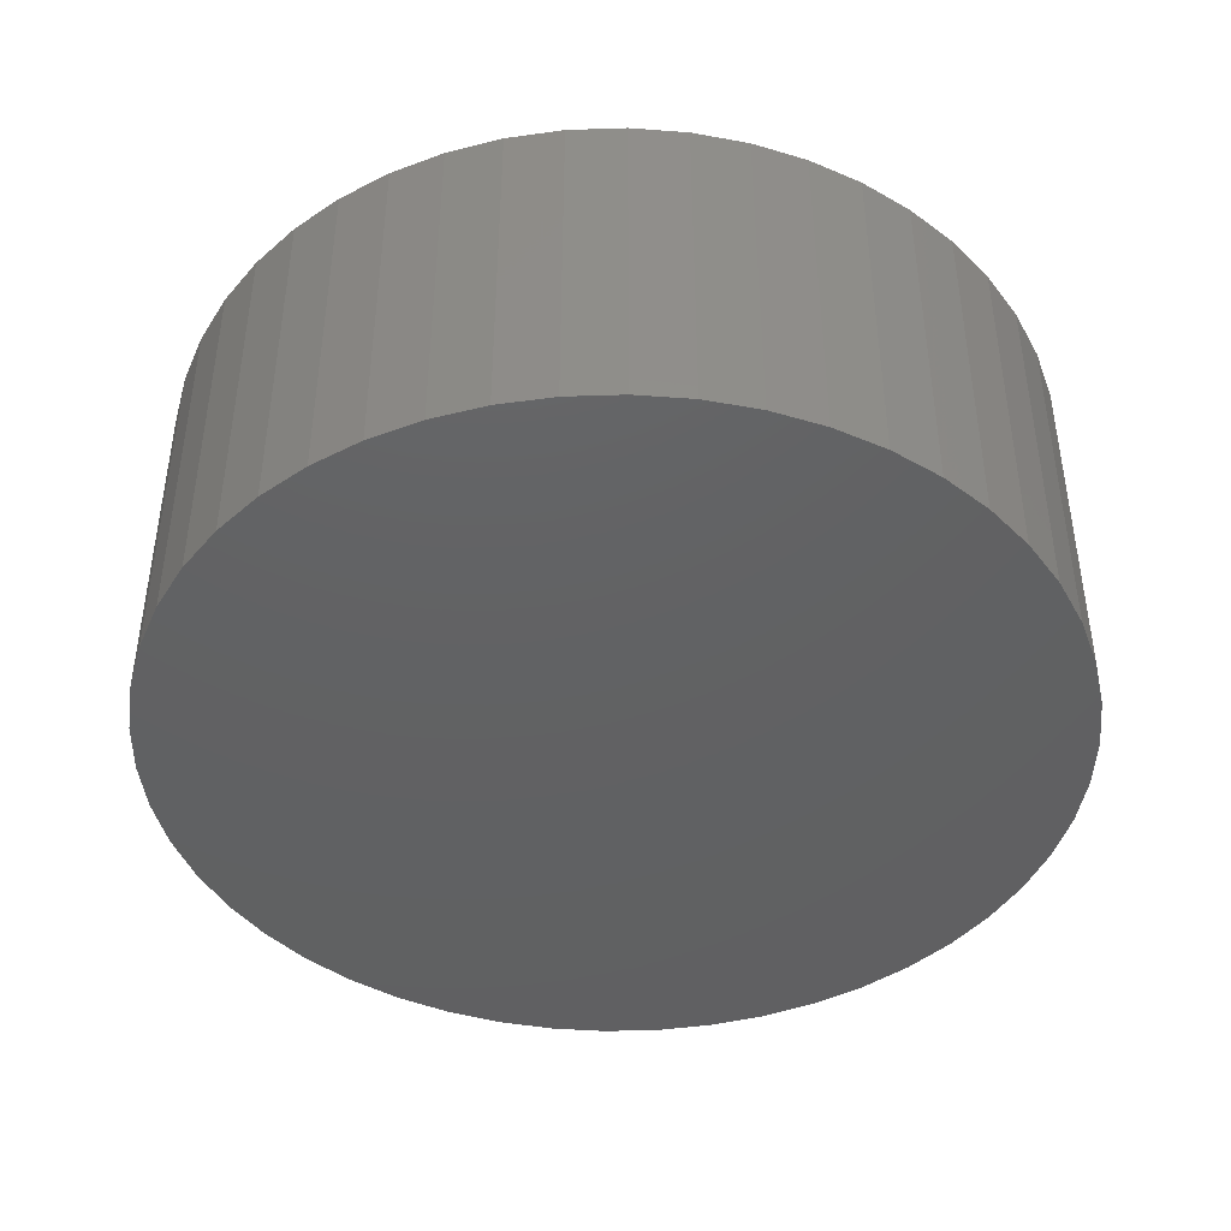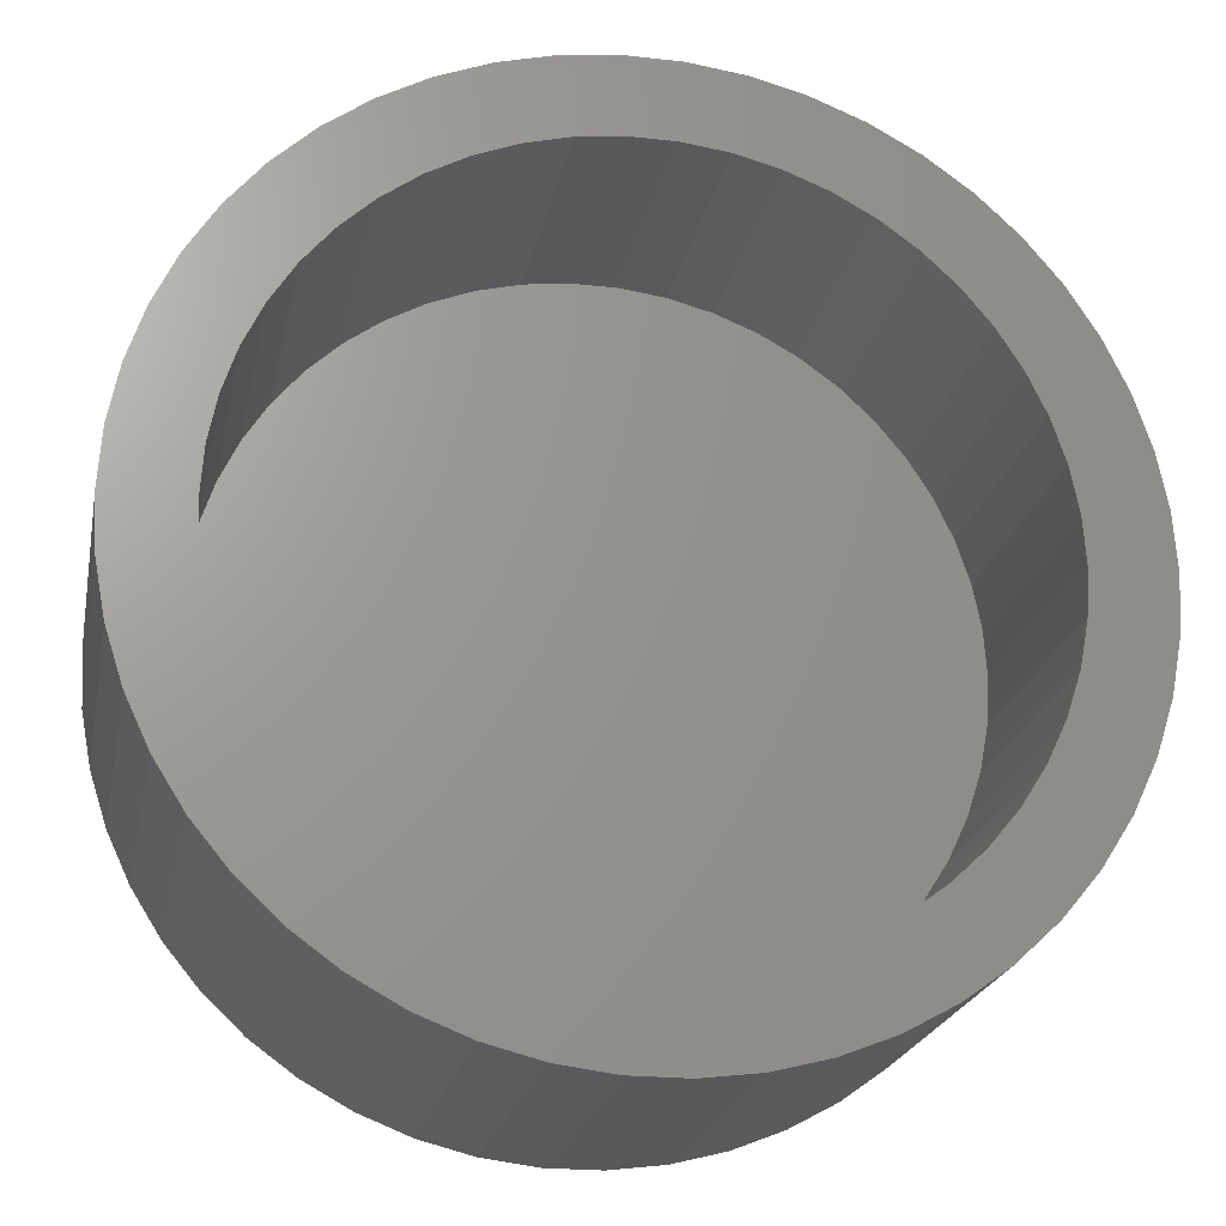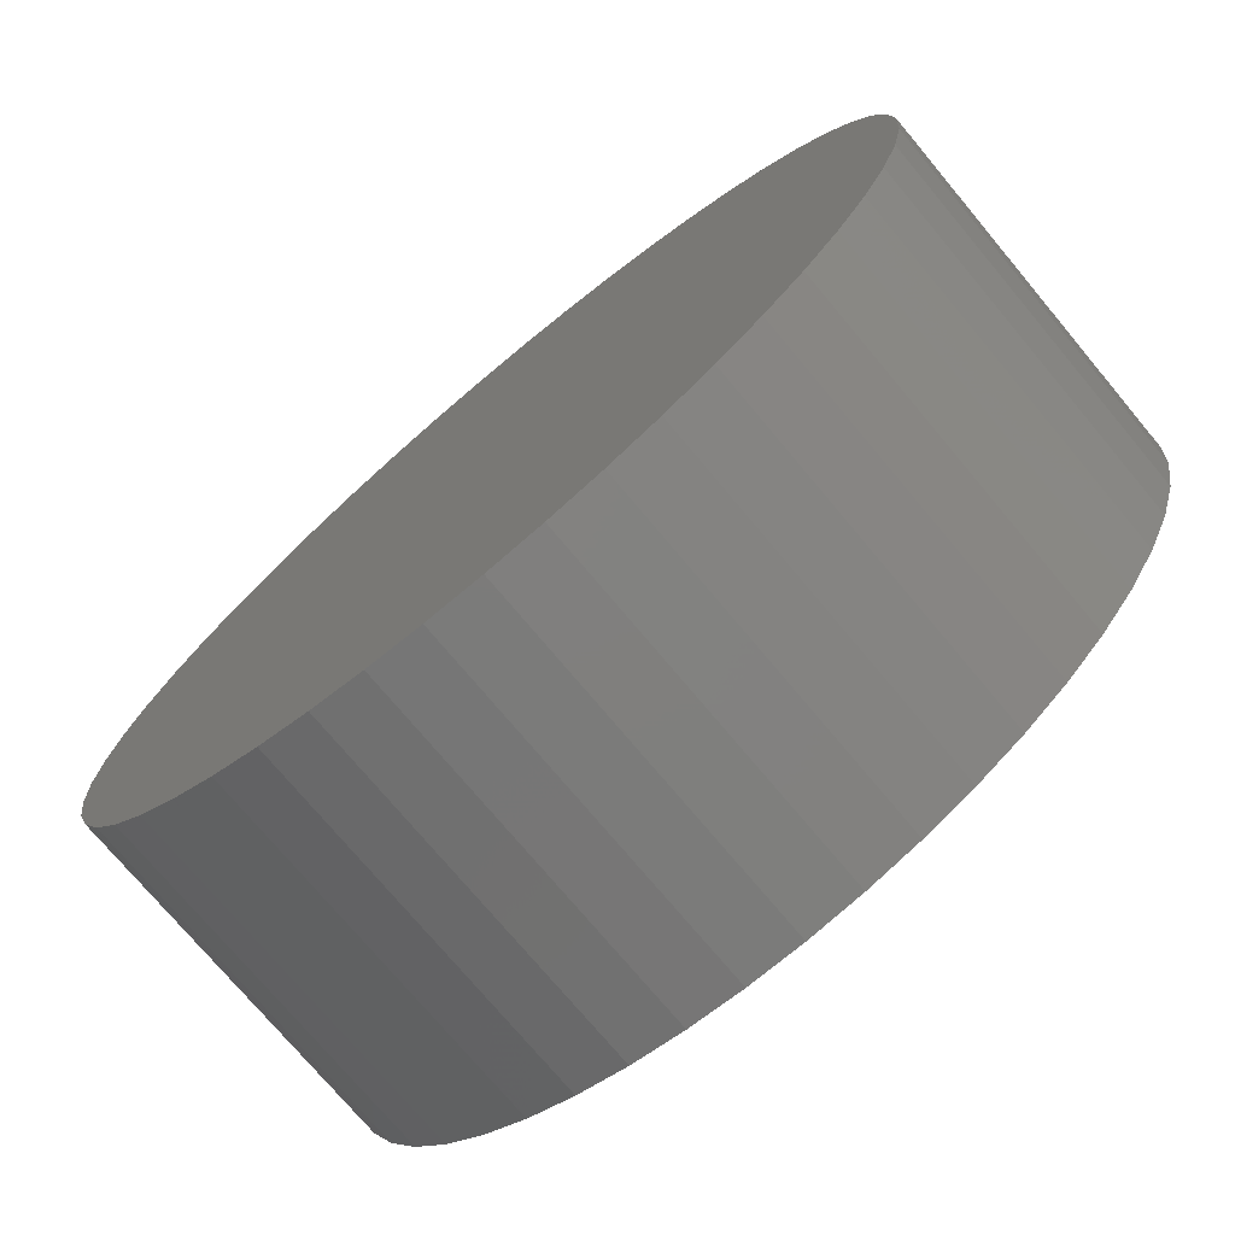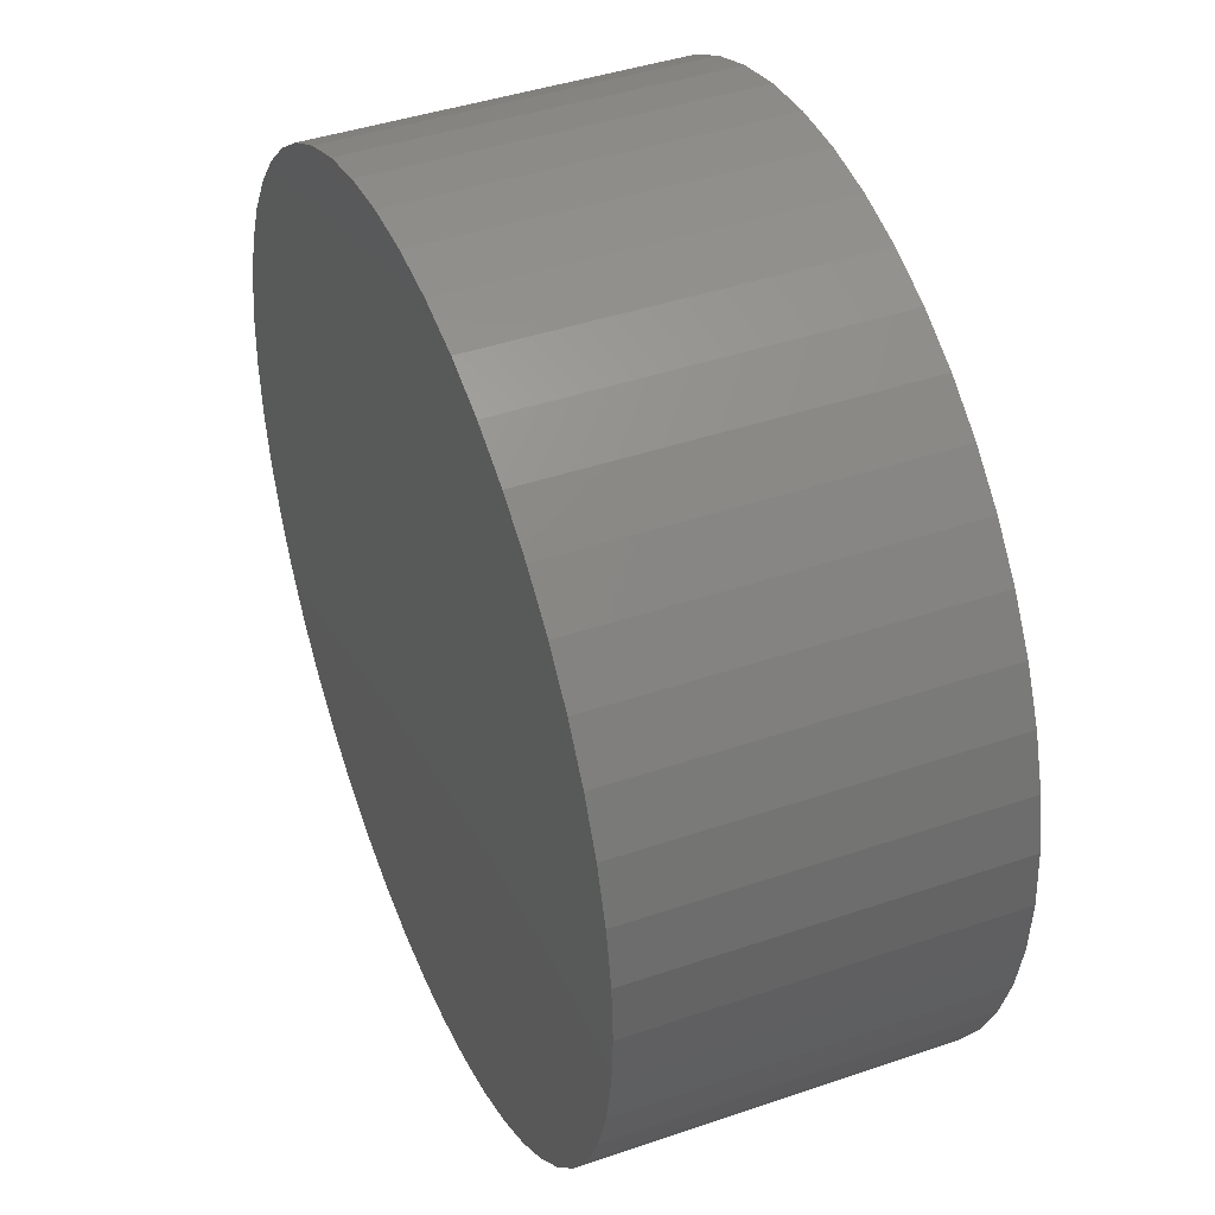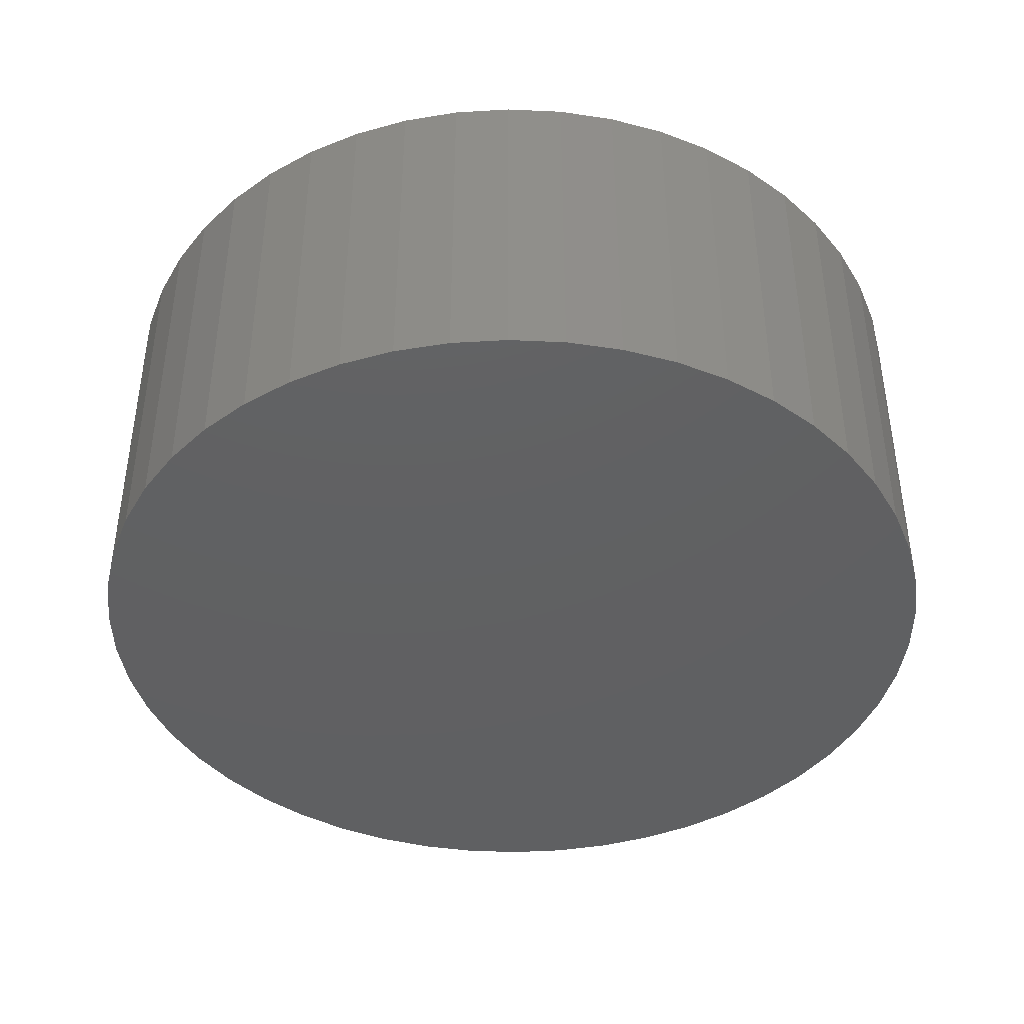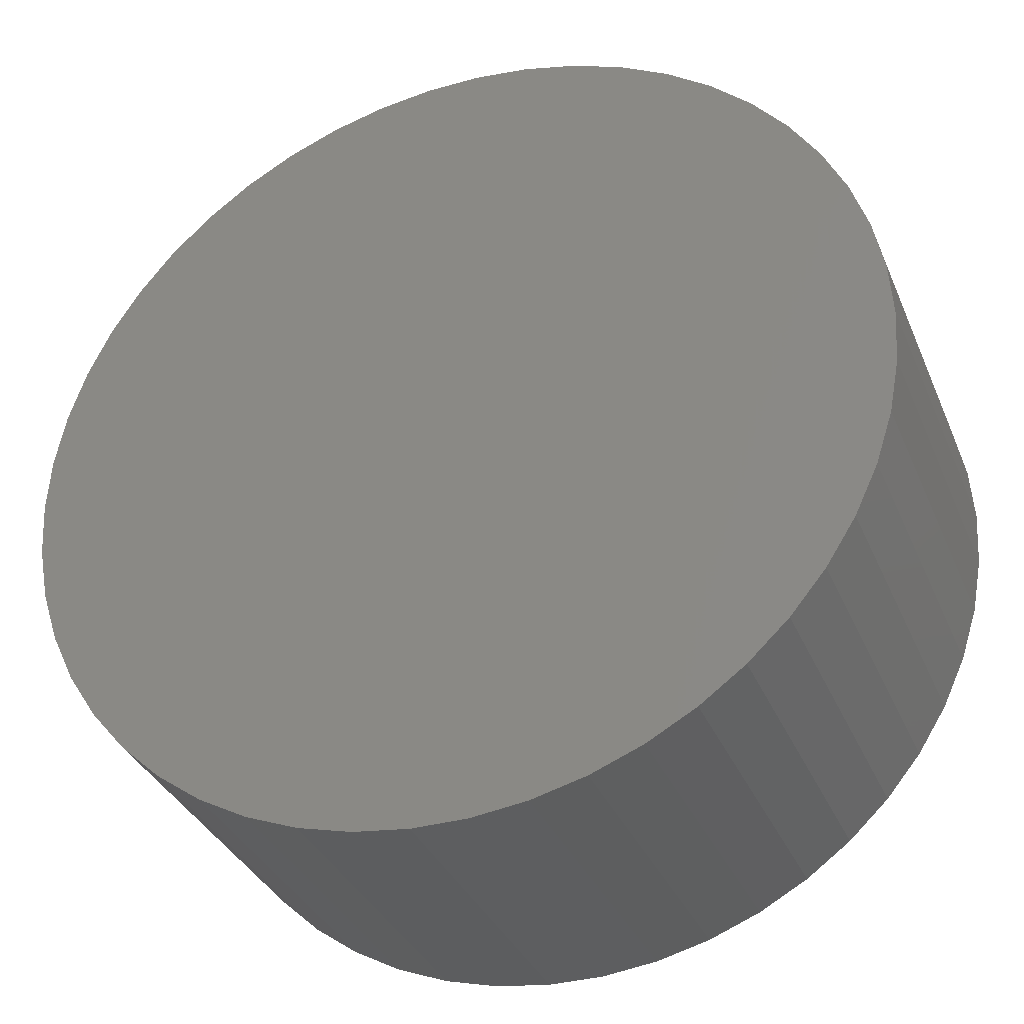
<metadata>
{"format":"stl","ext":"stl","renderer":"f3d","projection":"perspective","resolution":1024,"background":"white","views":[{"elev":-43.4,"azim":-26.6,"up":"+Z"},{"elev":-21.9,"azim":-11.1,"up":"+Y"},{"elev":-74.5,"azim":-140.1,"up":"+Y"},{"elev":42.4,"azim":-112.3,"up":"+Y"},{"elev":-41.9,"azim":-175.9,"up":"+Z"},{"elev":-34.6,"azim":-159.2,"up":"+Y"}]}
</metadata>
<code>
# stl→obj: 200 verts, 396 faces
v 5 0 0
v 4.961 0.6267 -4
v 4.961 0.6267 0
v 5 0 -4
v -5 0 -4
v -4.961 0.6267 0
v -4.961 0.6267 -4
v -5 0 0
v 0.314 4.99 -4
v -0.314 4.99 0
v 0.314 4.99 0
v -0.314 4.99 -4
v -0.314 -4.99 -4
v 0.314 -4.99 0
v -0.314 -4.99 0
v 0.314 -4.99 -4
v 3.645 3.423 -4
v 3.187 3.853 0
v 3.645 3.423 0
v 3.187 3.853 -4
v -3.187 3.853 -4
v -3.645 3.423 0
v -3.187 3.853 0
v -3.645 3.423 -4
v -1.545 4.755 -4
v -2.129 4.524 0
v -1.545 4.755 0
v -2.129 4.524 -4
v 4.649 1.841 0
v 4.382 2.409 -4
v 4.382 2.409 0
v 4.649 1.841 -4
v 4.843 1.243 -4
v 4.843 1.243 0
v 2.129 4.524 -4
v 1.545 4.755 0
v 2.129 4.524 0
v 1.545 4.755 -4
v 0.9369 4.911 0
v 0.9369 4.911 -4
v 2.679 4.222 -4
v 2.679 4.222 0
v -4.649 1.841 -4
v -4.382 2.409 0
v -4.382 2.409 -4
v -4.649 1.841 0
v -4.045 2.939 -4
v -4.045 2.939 0
v -4.843 1.243 -4
v -4.843 1.243 0
v -0.9369 4.911 -4
v -0.9369 4.911 0
v 0.9369 -4.911 0
v 0.9369 -4.911 -4
v 4.045 2.939 0
v 4.045 2.939 -4
v 4.1 0 0
v 4.068 0.5139 0
v 4.961 -0.6267 0
v 3.971 1.02 0
v 4.068 -0.5139 0
v 3.812 1.509 0
v 4.843 -1.243 0
v 3.971 -1.02 0
v 3.593 1.975 0
v 3.317 2.41 0
v 2.989 2.807 0
v 2.613 3.159 0
v 2.197 3.462 0
v 1.746 3.71 0
v 1.267 3.899 0
v 0.7683 4.027 0
v 0.2574 4.092 0
v -0.2574 4.092 0
v -0.7683 4.027 0
v -1.267 3.899 0
v -1.746 3.71 0
v -2.197 3.462 0
v -2.679 4.222 0
v -2.613 3.159 0
v -2.989 2.807 0
v -3.317 2.41 0
v -3.593 1.975 0
v -3.812 1.509 0
v -3.971 1.02 0
v 4.649 -1.841 0
v 3.812 -1.509 0
v 4.382 -2.409 0
v 3.593 -1.975 0
v 4.045 -2.939 0
v 3.317 -2.41 0
v 3.645 -3.423 0
v 2.989 -2.807 0
v 3.187 -3.853 0
v 2.613 -3.159 0
v 2.679 -4.222 0
v 2.197 -3.462 0
v 2.129 -4.524 0
v 1.746 -3.71 0
v 1.545 -4.755 0
v 1.267 -3.899 0
v 0.7683 -4.027 0
v 0.2574 -4.092 0
v -0.2574 -4.092 0
v -0.7683 -4.027 0
v -0.9369 -4.911 0
v -1.267 -3.899 0
v -1.545 -4.755 0
v -1.746 -3.71 0
v -2.129 -4.524 0
v -2.197 -3.462 0
v -2.679 -4.222 0
v -2.613 -3.159 0
v -3.187 -3.853 0
v -2.989 -2.807 0
v -3.645 -3.423 0
v -3.317 -2.41 0
v -4.045 -2.939 0
v -3.593 -1.975 0
v -4.382 -2.409 0
v -3.812 -1.509 0
v -4.649 -1.841 0
v -3.971 -1.02 0
v -4.843 -1.243 0
v -4.068 -0.5139 0
v -4.961 -0.6267 0
v -4.1 0 0
v -4.068 0.5139 0
v -2.679 4.222 -4
v 4.961 -0.6267 -4
v 4.843 -1.243 -4
v -3.645 -3.423 -4
v -3.187 -3.853 -4
v -4.382 -2.409 -4
v -4.649 -1.841 -4
v -4.045 -2.939 -4
v 4.649 -1.841 -4
v 4.382 -2.409 -4
v 4.045 -2.939 -4
v 3.645 -3.423 -4
v 3.187 -3.853 -4
v 2.679 -4.222 -4
v 2.129 -4.524 -4
v 1.545 -4.755 -4
v -0.9369 -4.911 -4
v -1.545 -4.755 -4
v -2.129 -4.524 -4
v -2.679 -4.222 -4
v -4.843 -1.243 -4
v -4.961 -0.6267 -4
v 4.1 0 -3
v 4.068 0.5139 -3
v -4.068 0.5139 -3
v -4.1 0 -3
v -0.2574 4.092 -3
v 0.2574 4.092 -3
v 0.2574 -4.092 -3
v -0.2574 -4.092 -3
v 2.613 3.159 -3
v 2.989 2.807 -3
v -2.989 2.807 -3
v -2.613 3.159 -3
v -1.746 3.71 -3
v -1.267 3.899 -3
v 3.812 1.509 -3
v 3.593 1.975 -3
v 3.971 1.02 -3
v 1.267 3.899 -3
v 1.746 3.71 -3
v 2.197 3.462 -3
v -3.593 1.975 -3
v -3.812 1.509 -3
v -3.317 2.41 -3
v -3.971 1.02 -3
v -2.197 3.462 -3
v -0.7683 4.027 -3
v 0.7683 -4.027 -3
v 3.317 2.41 -3
v 0.7683 4.027 -3
v -1.746 -3.71 -3
v -2.197 -3.462 -3
v -3.593 -1.975 -3
v -3.317 -2.41 -3
v -3.812 -1.509 -3
v 4.068 -0.5139 -3
v 3.971 -1.02 -3
v 3.812 -1.509 -3
v 3.593 -1.975 -3
v 3.317 -2.41 -3
v 2.989 -2.807 -3
v 2.613 -3.159 -3
v 2.197 -3.462 -3
v 1.746 -3.71 -3
v 1.267 -3.899 -3
v -0.7683 -4.027 -3
v -1.267 -3.899 -3
v -2.613 -3.159 -3
v -2.989 -2.807 -3
v -3.971 -1.02 -3
v -4.068 -0.5139 -3
f 1 2 3
f 2 1 4
f 5 6 7
f 6 5 8
f 9 10 11
f 10 9 12
f 13 14 15
f 14 13 16
f 17 18 19
f 18 17 20
f 21 22 23
f 22 21 24
f 25 26 27
f 26 25 28
f 29 30 31
f 30 29 32
f 3 33 34
f 33 3 2
f 35 36 37
f 36 35 38
f 38 39 36
f 39 38 40
f 41 37 42
f 37 41 35
f 43 44 45
f 44 43 46
f 47 22 24
f 22 47 48
f 49 46 43
f 46 49 50
f 51 27 52
f 27 51 25
f 16 53 14
f 53 16 54
f 34 32 29
f 32 34 33
f 55 17 19
f 17 55 56
f 31 56 55
f 56 31 30
f 40 11 39
f 11 40 9
f 20 42 18
f 42 20 41
f 45 48 47
f 48 45 44
f 7 50 49
f 50 7 6
f 57 1 3
f 58 3 34
f 1 57 59
f 60 34 29
f 61 59 57
f 62 29 31
f 59 61 63
f 64 63 61
f 3 58 57
f 65 31 55
f 34 60 58
f 29 62 60
f 66 55 19
f 31 65 62
f 55 66 65
f 67 19 18
f 19 67 66
f 68 18 42
f 18 68 67
f 42 69 68
f 37 69 42
f 37 70 69
f 36 70 37
f 36 71 70
f 39 71 36
f 39 72 71
f 11 72 39
f 11 73 72
f 11 74 73
f 10 74 11
f 10 75 74
f 52 75 10
f 52 76 75
f 27 76 52
f 27 77 76
f 26 77 27
f 26 78 77
f 79 78 26
f 78 79 80
f 23 80 79
f 80 23 81
f 22 81 23
f 81 22 82
f 48 82 22
f 82 48 83
f 44 83 48
f 83 44 84
f 46 84 44
f 84 46 85
f 50 85 46
f 63 64 86
f 87 86 64
f 86 87 88
f 89 88 87
f 88 89 90
f 91 90 89
f 90 91 92
f 93 92 91
f 92 93 94
f 95 94 93
f 94 95 96
f 97 96 95
f 97 98 96
f 99 98 97
f 99 100 98
f 101 100 99
f 101 53 100
f 102 53 101
f 102 14 53
f 103 14 102
f 104 14 103
f 104 15 14
f 105 15 104
f 105 106 15
f 107 106 105
f 107 108 106
f 109 108 107
f 109 110 108
f 111 110 109
f 112 111 113
f 111 112 110
f 114 113 115
f 113 114 112
f 116 115 117
f 118 117 119
f 115 116 114
f 120 119 121
f 122 121 123
f 117 118 116
f 124 123 125
f 126 125 127
f 85 50 128
f 119 120 118
f 6 128 50
f 121 122 120
f 128 6 127
f 123 124 122
f 8 127 6
f 125 126 124
f 127 8 126
f 28 79 26
f 79 28 129
f 129 23 79
f 23 129 21
f 12 52 10
f 52 12 51
f 59 4 1
f 4 59 130
f 63 130 59
f 130 63 131
f 132 114 116
f 114 132 133
f 134 122 135
f 122 134 120
f 132 118 136
f 118 132 116
f 130 2 4
f 131 2 130
f 131 33 2
f 137 33 131
f 137 32 33
f 138 32 137
f 138 30 32
f 139 30 138
f 139 56 30
f 140 56 139
f 140 17 56
f 141 17 140
f 141 20 17
f 142 20 141
f 142 41 20
f 143 41 142
f 143 35 41
f 144 35 143
f 144 38 35
f 54 38 144
f 54 40 38
f 16 40 54
f 16 9 40
f 13 9 16
f 13 12 9
f 145 12 13
f 145 51 12
f 146 51 145
f 146 25 51
f 147 25 146
f 147 28 25
f 148 28 147
f 148 129 28
f 133 129 148
f 133 21 129
f 132 21 133
f 132 24 21
f 136 24 132
f 136 47 24
f 134 47 136
f 134 45 47
f 135 45 134
f 135 43 45
f 149 43 135
f 149 49 43
f 150 49 149
f 150 7 49
f 7 150 5
f 143 96 98
f 96 143 142
f 88 137 86
f 137 88 138
f 146 106 108
f 106 146 145
f 135 124 149
f 124 135 122
f 141 92 94
f 92 141 140
f 144 98 100
f 98 144 143
f 54 100 53
f 100 54 144
f 90 138 88
f 138 90 139
f 92 139 90
f 139 92 140
f 86 131 63
f 131 86 137
f 145 15 106
f 15 145 13
f 147 108 110
f 108 147 146
f 136 120 134
f 120 136 118
f 149 126 150
f 126 149 124
f 150 8 5
f 8 150 126
f 142 94 96
f 94 142 141
f 148 110 112
f 110 148 147
f 133 112 114
f 112 133 148
f 151 58 152
f 58 151 57
f 127 153 128
f 153 127 154
f 155 73 74
f 73 155 156
f 157 104 103
f 104 157 158
f 159 67 68
f 67 159 160
f 161 80 81
f 80 161 162
f 163 76 77
f 76 163 164
f 165 65 166
f 65 165 62
f 152 60 167
f 60 152 58
f 168 70 71
f 70 168 169
f 170 68 69
f 68 170 159
f 84 171 83
f 171 84 172
f 83 173 82
f 173 83 171
f 85 172 84
f 172 85 174
f 175 77 78
f 77 175 163
f 164 75 76
f 75 164 176
f 177 103 102
f 103 177 157
f 167 62 165
f 62 167 60
f 178 67 160
f 67 178 66
f 166 66 178
f 66 166 65
f 179 71 72
f 71 179 168
f 156 72 73
f 72 156 179
f 82 161 81
f 161 82 173
f 128 174 85
f 174 128 153
f 162 78 80
f 78 162 175
f 176 74 75
f 74 176 155
f 180 111 109
f 111 180 181
f 117 182 119
f 182 117 183
f 119 184 121
f 184 119 182
f 152 185 151
f 167 185 152
f 167 186 185
f 165 186 167
f 165 187 186
f 166 187 165
f 166 188 187
f 178 188 166
f 178 189 188
f 160 189 178
f 160 190 189
f 159 190 160
f 159 191 190
f 170 191 159
f 170 192 191
f 169 192 170
f 169 193 192
f 168 193 169
f 168 194 193
f 179 194 168
f 179 177 194
f 156 177 179
f 156 157 177
f 155 157 156
f 155 158 157
f 176 158 155
f 176 195 158
f 164 195 176
f 164 196 195
f 163 196 164
f 163 180 196
f 175 180 163
f 175 181 180
f 162 181 175
f 162 197 181
f 161 197 162
f 161 198 197
f 173 198 161
f 173 183 198
f 171 183 173
f 171 182 183
f 172 182 171
f 172 184 182
f 174 184 172
f 174 199 184
f 153 199 174
f 153 200 199
f 200 153 154
f 192 99 97
f 99 192 193
f 193 101 99
f 101 193 194
f 191 97 95
f 97 191 192
f 190 95 93
f 95 190 191
f 188 87 187
f 87 188 89
f 169 69 70
f 69 169 170
f 196 109 107
f 109 196 180
f 121 199 123
f 199 121 184
f 194 102 101
f 102 194 177
f 190 91 189
f 91 190 93
f 187 64 186
f 64 187 87
f 186 61 185
f 61 186 64
f 185 57 151
f 57 185 61
f 158 105 104
f 105 158 195
f 197 115 113
f 115 197 198
f 181 113 111
f 113 181 197
f 115 183 117
f 183 115 198
f 123 200 125
f 200 123 199
f 125 154 127
f 154 125 200
f 189 89 188
f 89 189 91
f 195 107 105
f 107 195 196

</code>
